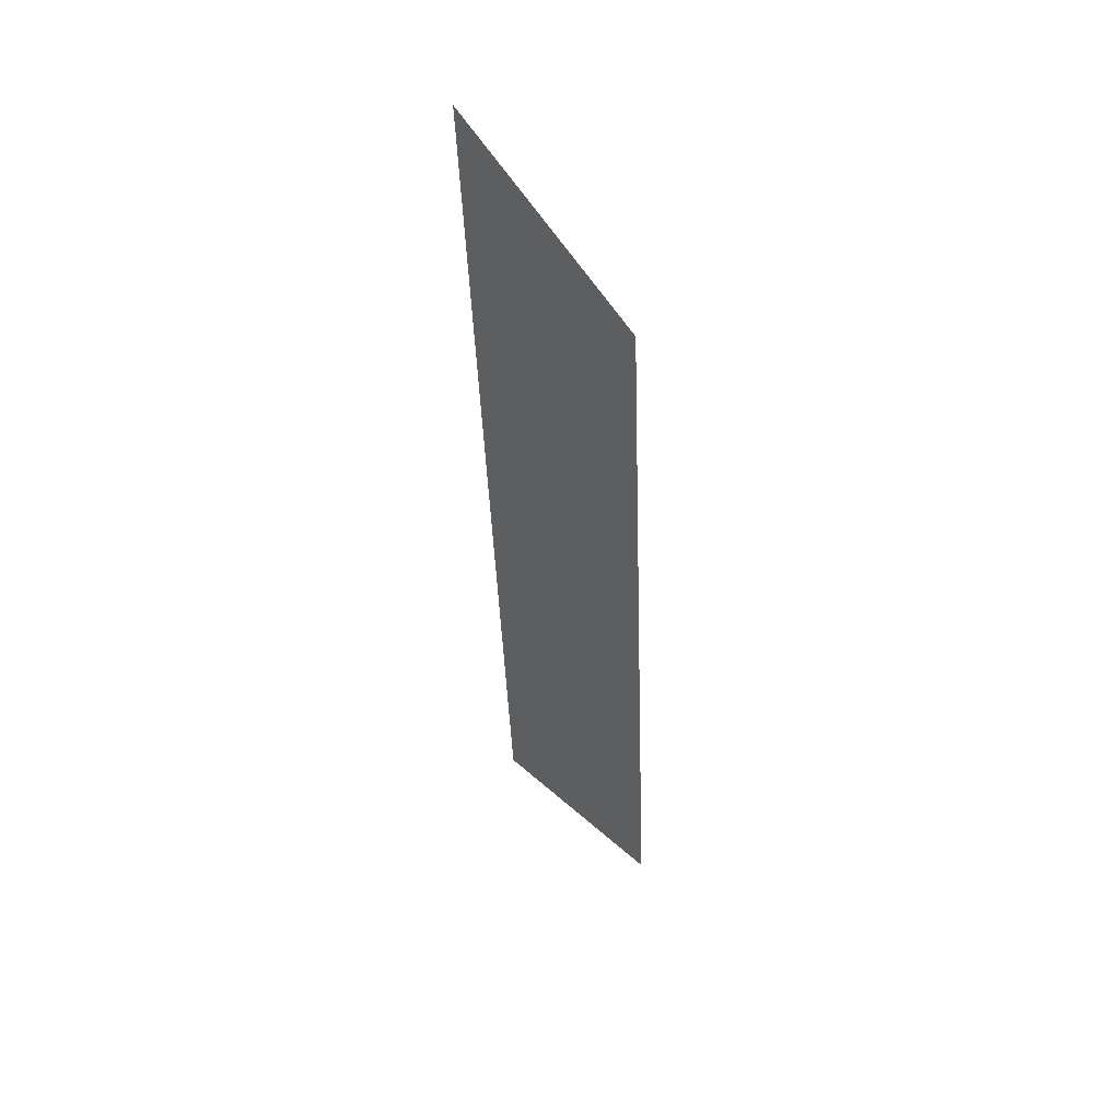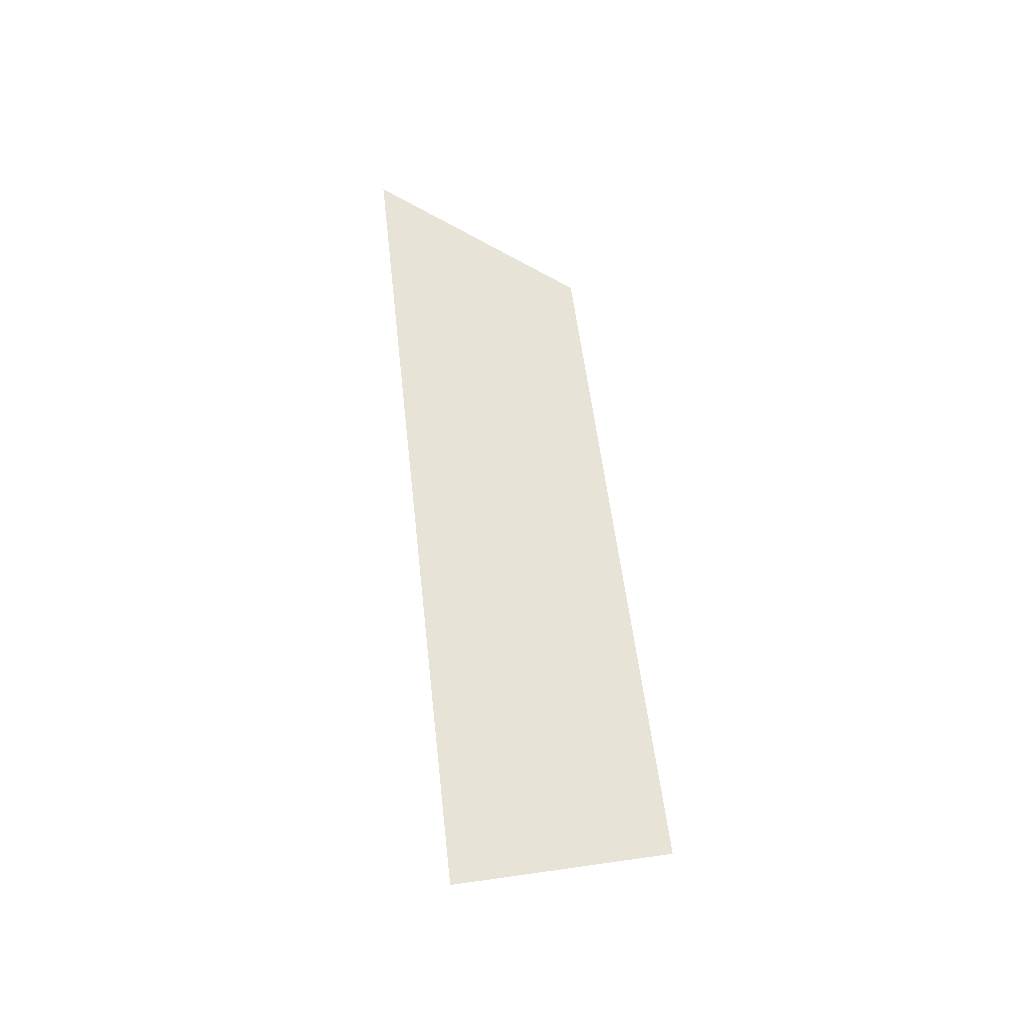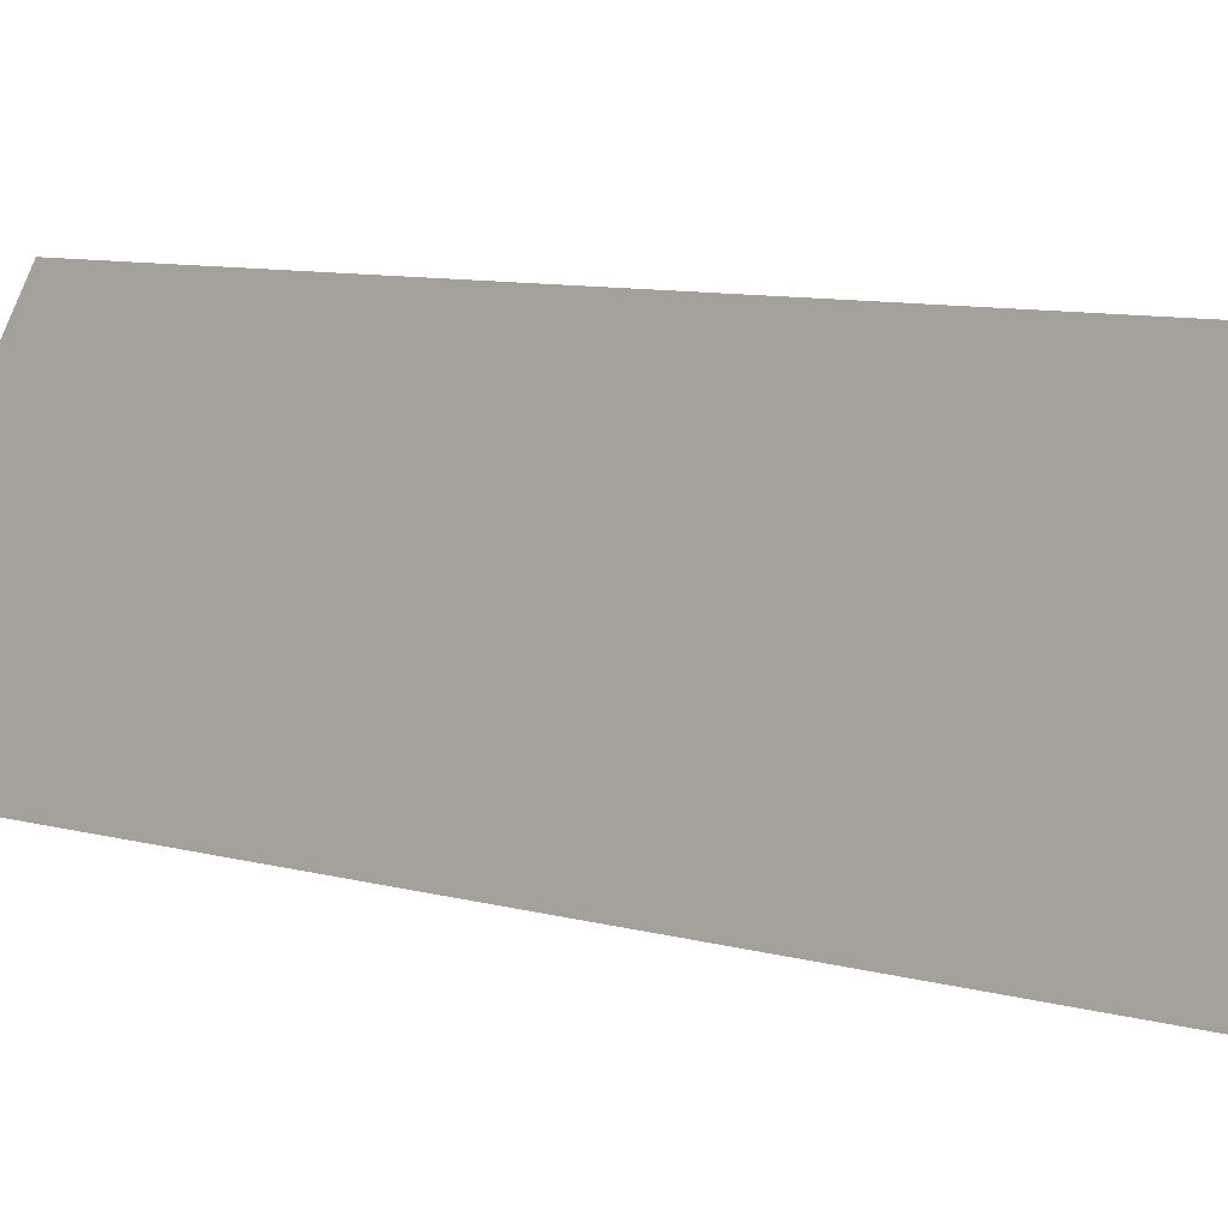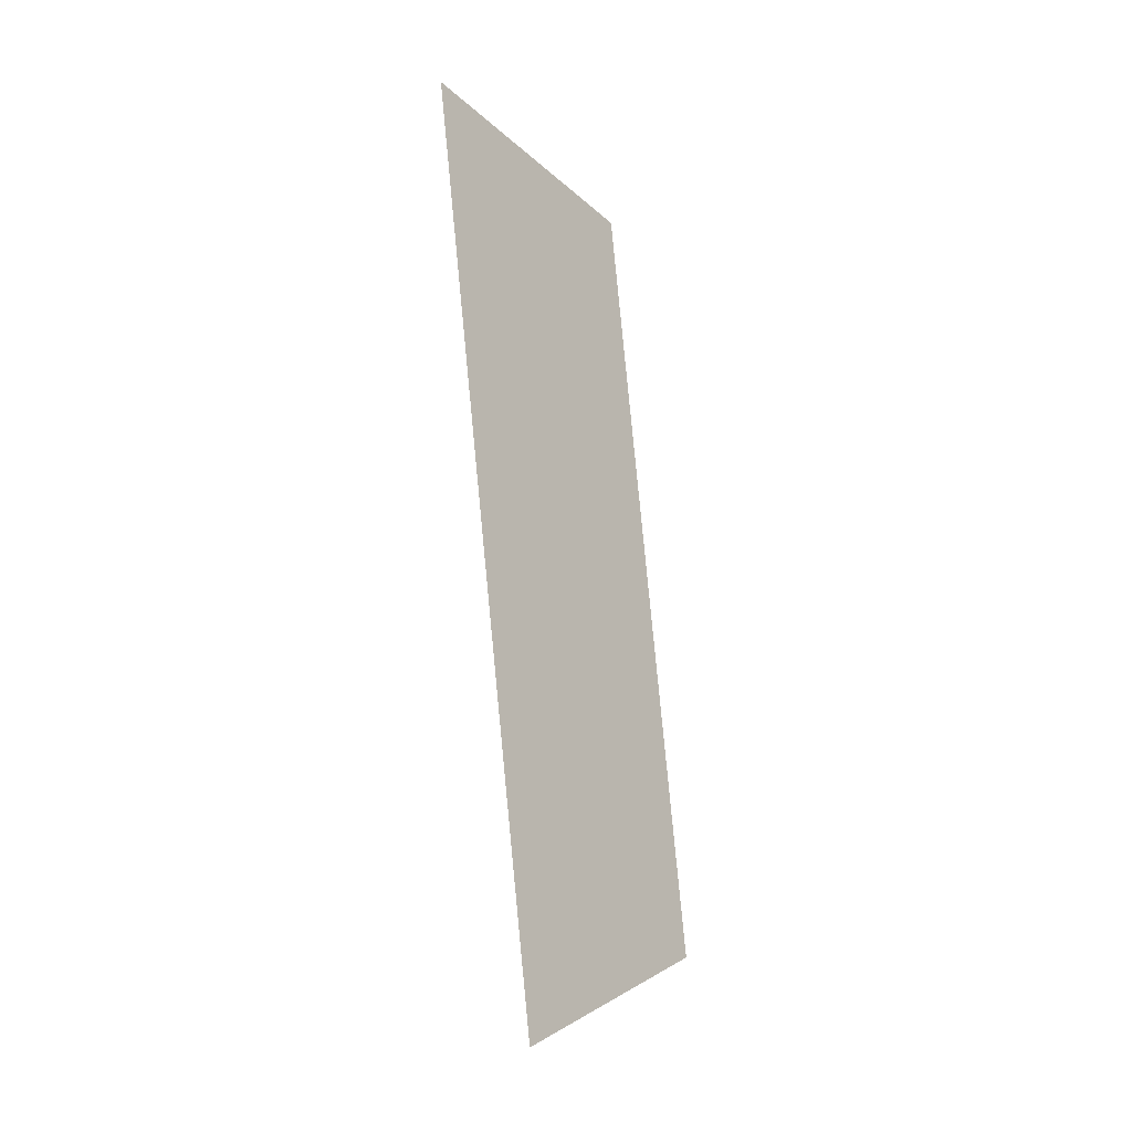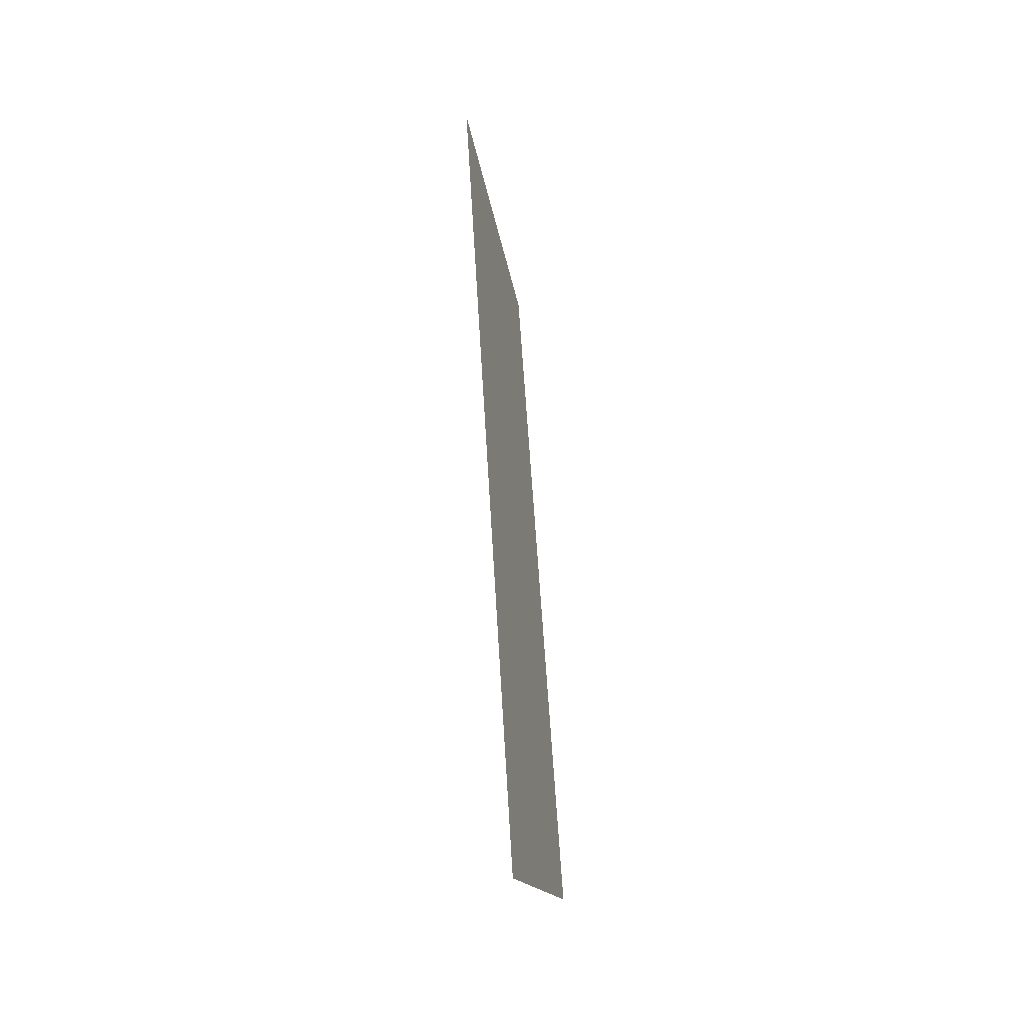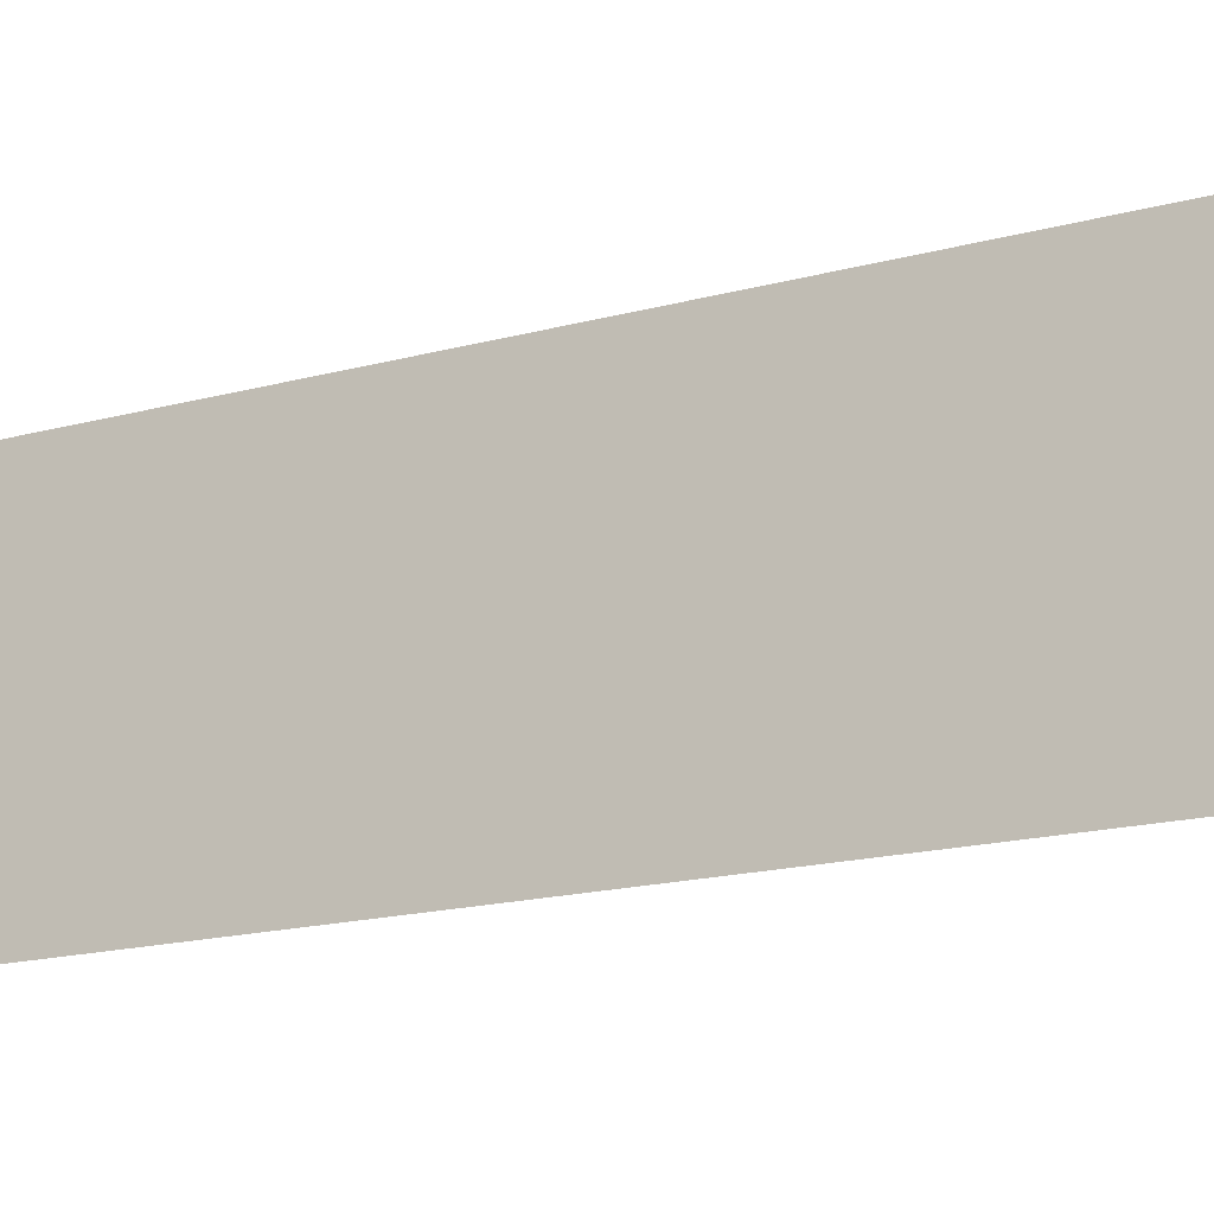
<metadata>
{"format":"obj","ext":"obj","renderer":"f3d","projection":"perspective","resolution":1024,"background":"white","views":[{"elev":53.0,"azim":160.1,"up":"+Z"},{"elev":-36.9,"azim":85.6,"up":"+Z"},{"elev":16.0,"azim":133.8,"up":"+Y"},{"elev":-10.1,"azim":60.5,"up":"+Z"},{"elev":-35.6,"azim":32.1,"up":"+Z"},{"elev":-2.2,"azim":124.6,"up":"+Y"}]}
</metadata>
<code>
o Group12/mesh10/mesh10-geometry#mesh10-geometry
v -0.6813 0.0424 0.007092
v -0.6882 0.05465 0.0827
v -0.6813 0.03324 0.08954
v -0.6882 0.06229 0.01393
f 1 2 3
f 2 1 4
f 3 2 1
f 4 1 2

</code>
